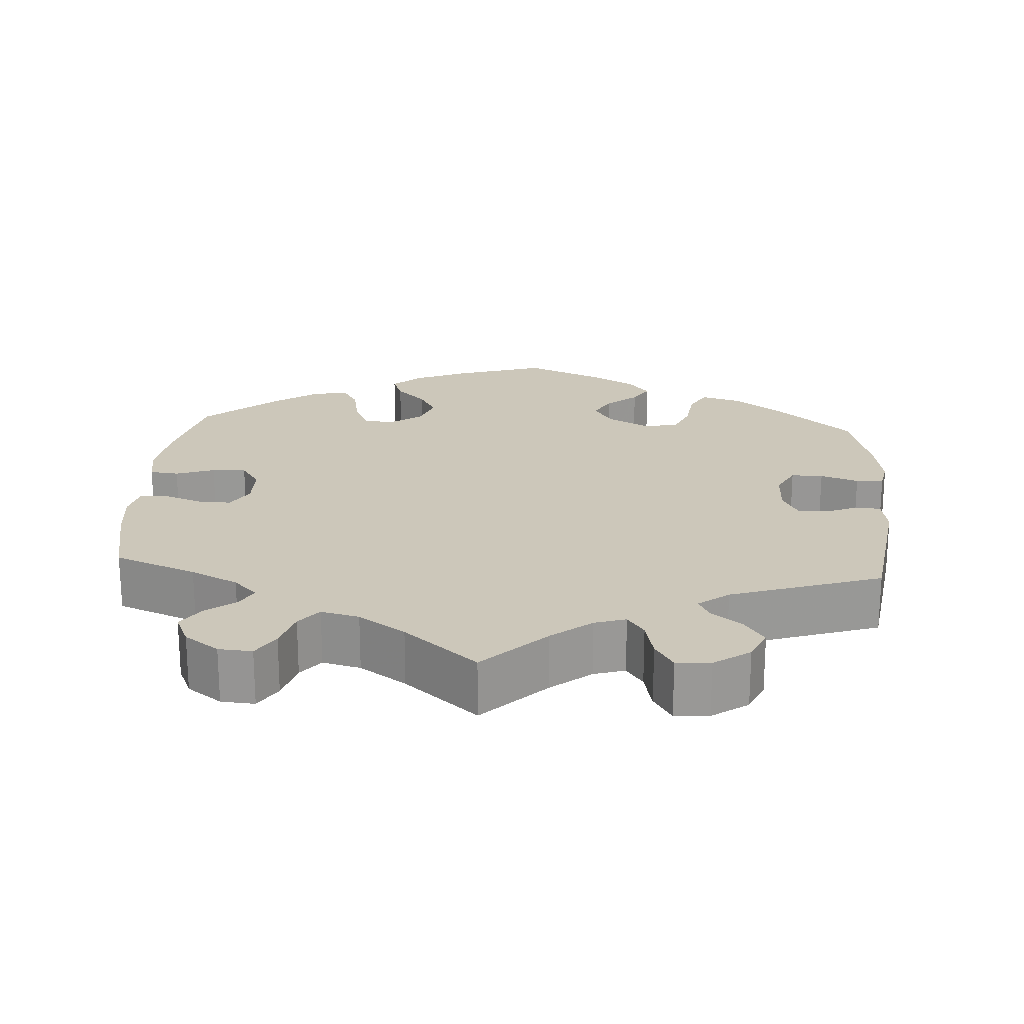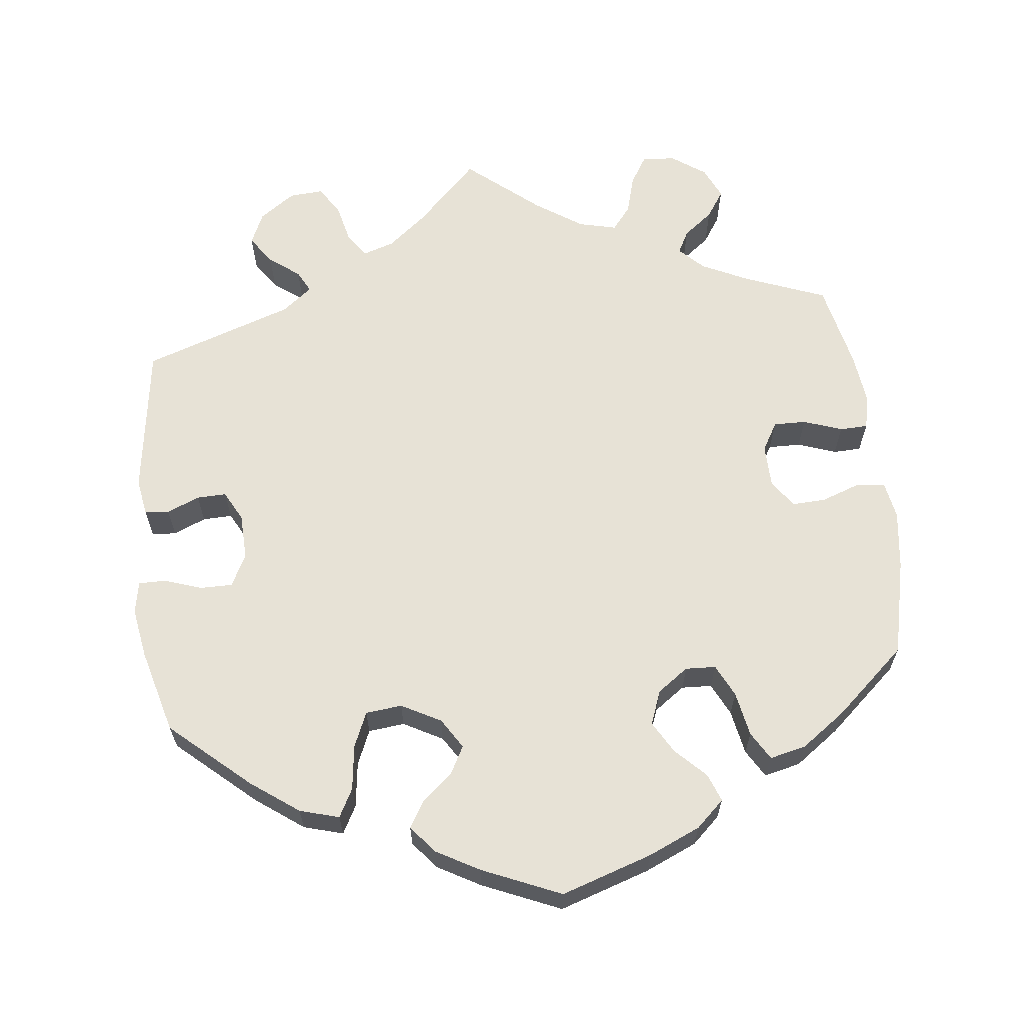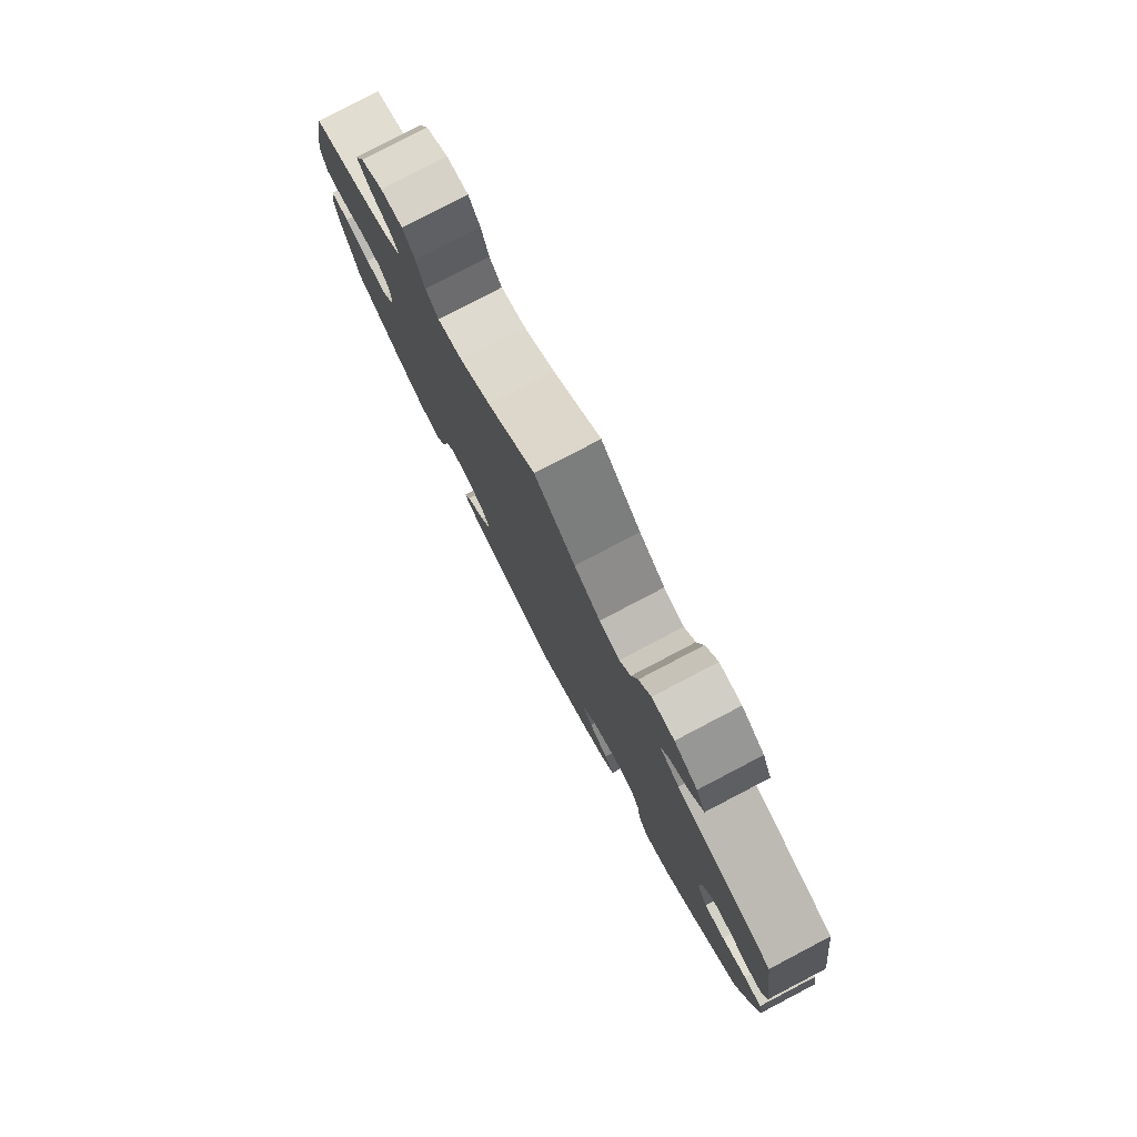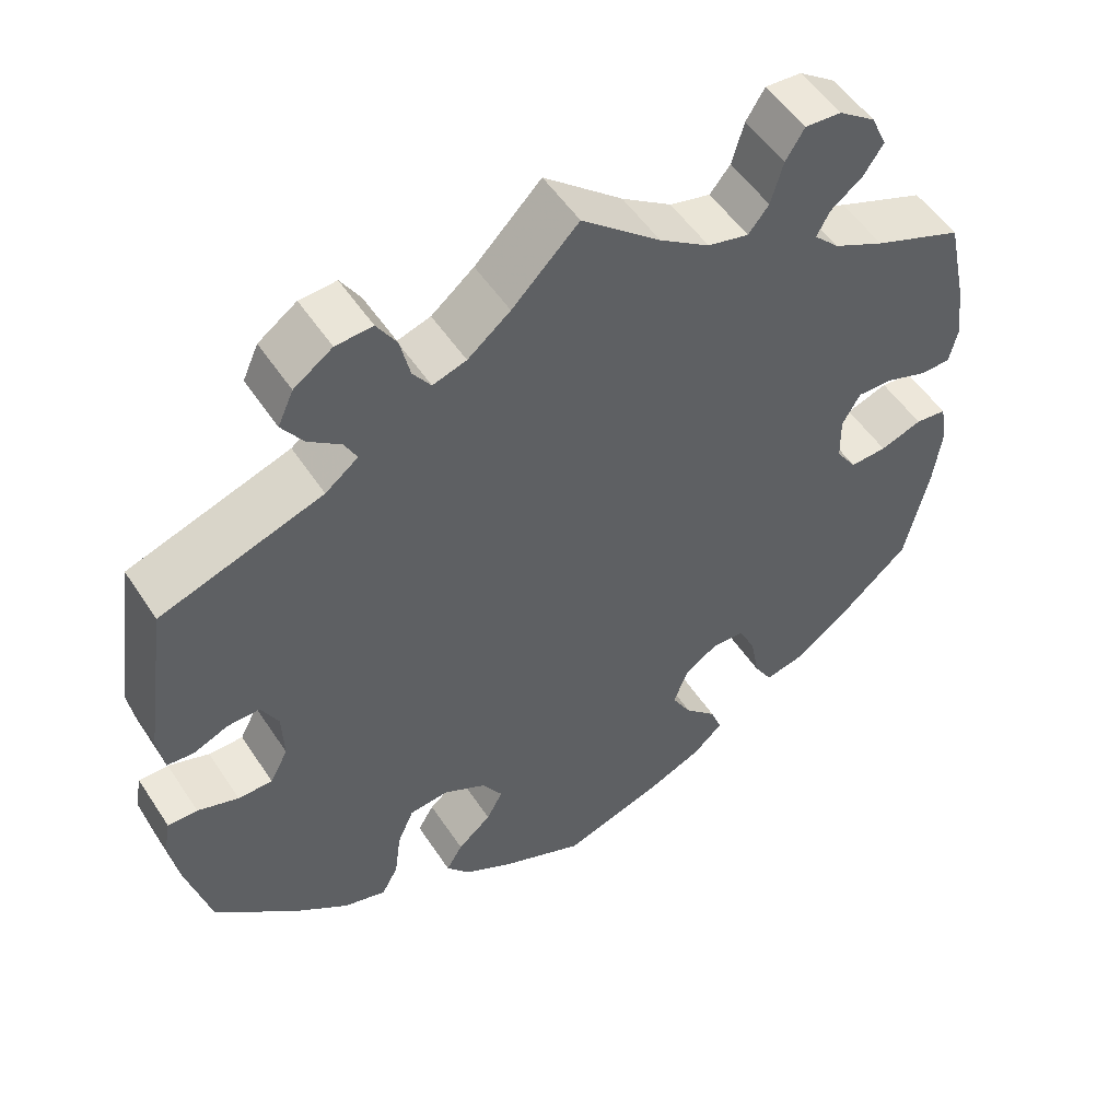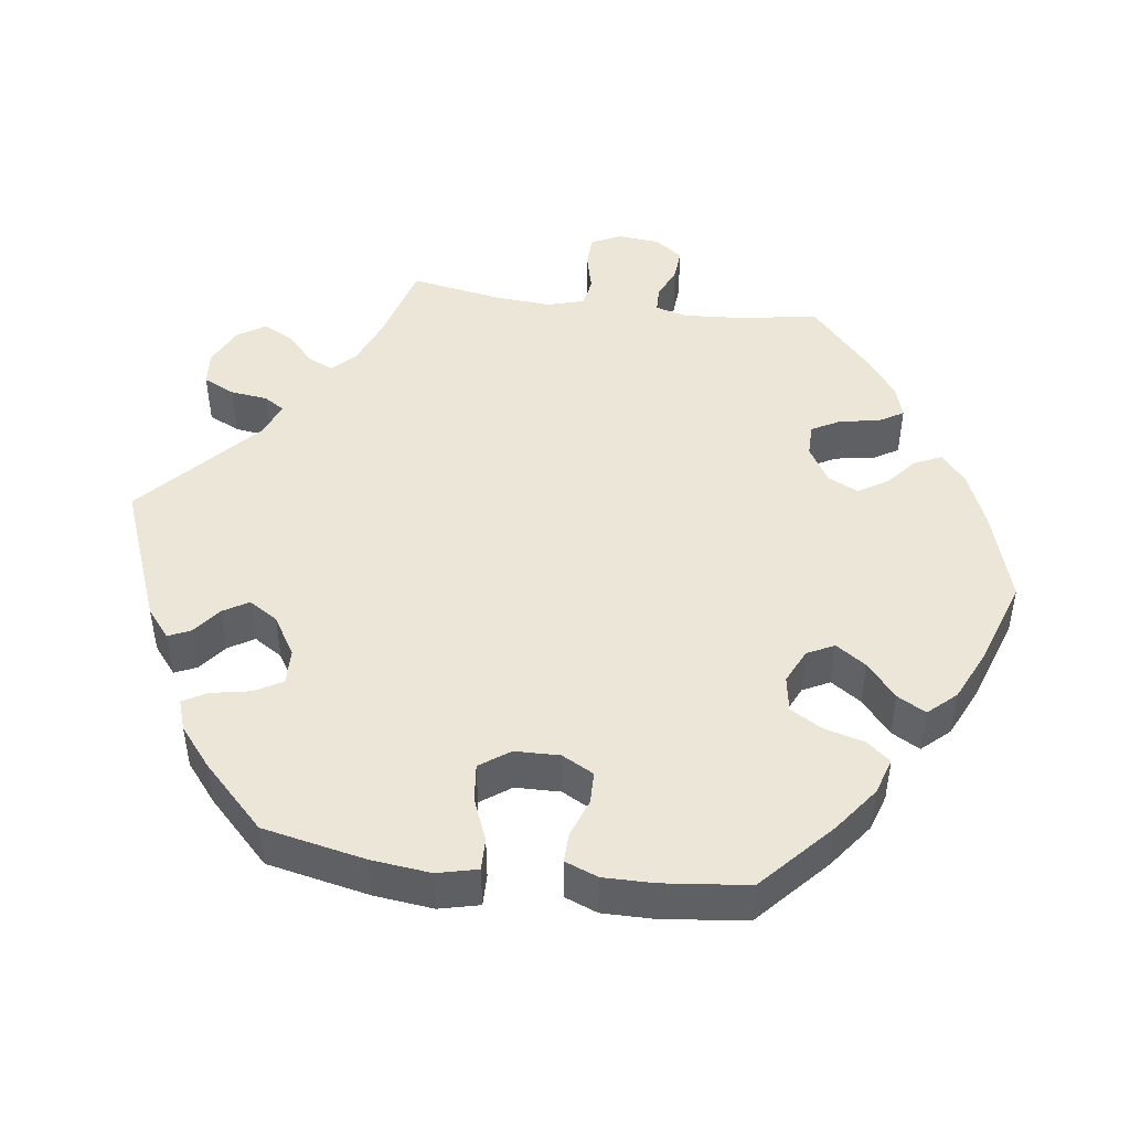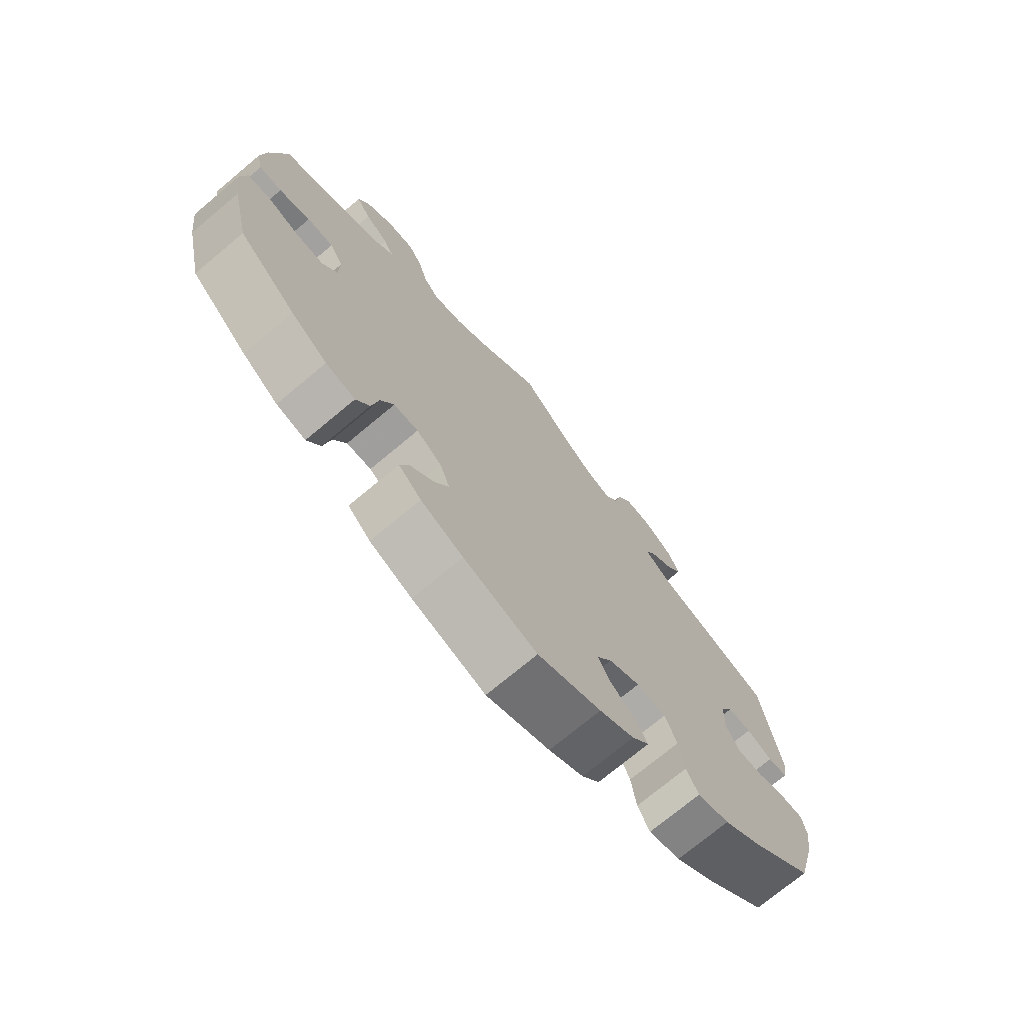
<metadata>
{"format":"obj","ext":"obj","renderer":"f3d","projection":"perspective","resolution":1024,"background":"white","views":[{"elev":21.4,"azim":3.9,"up":"+Y"},{"elev":63.6,"azim":173.4,"up":"+Y"},{"elev":79.8,"azim":62.4,"up":"+Z"},{"elev":52.4,"azim":147.5,"up":"+Z"},{"elev":46.4,"azim":158.0,"up":"+Y"},{"elev":-73.1,"azim":-50.1,"up":"+Z"}]}
</metadata>
<code>
v -0.119 0.07 -0.539
v -0.188 0.07 -0.509
v -0.225 0.07 -0.475
v -0.211 0.07 -0.438
v -0.172 0.07 -0.399
v -0.148 0.07 -0.357
v -0.165 0.07 -0.312
v -0.206 0.07 -0.283
v -0.246 0.07 -0.285
v -0.267 0.07 -0.328
v -0.278 0.07 -0.387
v -0.3 0.07 -0.424
v -0.348 0.07 -0.413
v -0.407 0.07 -0.371
v -0.5 0.07 -0.289
v -0.529 0.07 -0.162
v -0.539 0.07 -0.085
v -0.53 0.07 -0.035
v -0.492 0.07 -0.031
v -0.441 0.07 -0.049
v -0.396 0.07 -0.051
v -0.371 0.07 -0.014
v -0.37 0.07 0.042
v -0.392 0.07 0.08
v -0.435 0.07 0.079
v -0.486 0.07 0.061
v -0.523 0.07 0.062
v -0.533 0.07 0.106
v -0.525 0.07 0.174
v -0.5 0.07 0.289
v -0.392 0.07 0.331
v -0.33 0.07 0.361
v -0.299 0.07 0.392
v -0.315 0.07 0.422
v -0.354 0.07 0.452
v -0.378 0.07 0.488
v -0.359 0.07 0.53
v -0.314 0.07 0.562
v -0.27 0.07 0.565
v -0.247 0.07 0.528
v -0.232 0.07 0.476
v -0.207 0.07 0.445
v -0.157 0.07 0.457
v -0.096 0.07 0.498
v 0 0.07 0.578
v 0.081 0.07 0.497
v 0.133 0.07 0.455
v 0.174 0.07 0.442
v 0.196 0.07 0.473
v 0.208 0.07 0.525
v 0.232 0.07 0.563
v 0.277 0.07 0.56
v 0.324 0.07 0.527
v 0.343 0.07 0.485
v 0.317 0.07 0.447
v 0.277 0.07 0.417
v 0.262 0.07 0.388
v 0.302 0.07 0.357
v 0.5 0.07 0.29
v 0.529 0.07 0.091
v 0.521 0.07 0.042
v 0.489 0.07 0.039
v 0.446 0.07 0.057
v 0.407 0.07 0.058
v 0.386 0.07 0.018
v 0.384 0.07 -0.043
v 0.406 0.07 -0.085
v 0.448 0.07 -0.085
v 0.498 0.07 -0.068
v 0.534 0.07 -0.068
v 0.542 0.07 -0.11
v 0.531 0.07 -0.176
v 0.501 0.07 -0.288
v 0.398 0.07 -0.379
v 0.335 0.07 -0.425
v 0.283 0.07 -0.44
v 0.263 0.07 -0.403
v 0.255 0.07 -0.343
v 0.235 0.07 -0.297
v 0.187 0.07 -0.292
v 0.135 0.07 -0.32
v 0.11 0.07 -0.36
v 0.13 0.07 -0.397
v 0.171 0.07 -0.432
v 0.191 0.07 -0.465
v 0.162 0.07 -0.501
v 0.105 0.07 -0.533
v 0.001 0.07 -0.578
v -0.119 0 -0.539
v -0.188 0 -0.509
v -0.225 0 -0.475
v -0.211 0 -0.438
v -0.172 0 -0.399
v -0.148 0 -0.357
v -0.165 0 -0.312
v -0.206 0 -0.283
v -0.246 0 -0.285
v -0.267 0 -0.328
v -0.278 0 -0.387
v -0.3 0 -0.424
v -0.348 0 -0.413
v -0.407 0 -0.371
v -0.5 0 -0.289
v -0.529 0 -0.162
v -0.539 0 -0.085
v -0.53 0 -0.035
v -0.492 0 -0.031
v -0.441 0 -0.049
v -0.396 0 -0.051
v -0.371 0 -0.014
v -0.37 0 0.042
v -0.392 0 0.08
v -0.435 0 0.079
v -0.486 0 0.061
v -0.523 0 0.062
v -0.533 0 0.106
v -0.525 0 0.174
v -0.5 0 0.289
v -0.392 0 0.331
v -0.33 0 0.361
v -0.299 0 0.392
v -0.315 0 0.422
v -0.354 0 0.452
v -0.378 0 0.488
v -0.359 0 0.53
v -0.314 0 0.562
v -0.27 0 0.565
v -0.247 0 0.528
v -0.232 0 0.476
v -0.207 0 0.445
v -0.157 0 0.457
v -0.096 0 0.498
v 0 0 0.578
v 0.081 0 0.497
v 0.133 0 0.455
v 0.174 0 0.442
v 0.196 0 0.473
v 0.208 0 0.525
v 0.232 0 0.563
v 0.277 0 0.56
v 0.324 0 0.527
v 0.343 0 0.485
v 0.317 0 0.447
v 0.277 0 0.417
v 0.262 0 0.388
v 0.302 0 0.357
v 0.5 0 0.29
v 0.529 0 0.091
v 0.521 0 0.042
v 0.489 0 0.039
v 0.446 0 0.057
v 0.407 0 0.058
v 0.386 0 0.018
v 0.384 0 -0.043
v 0.406 0 -0.085
v 0.448 0 -0.085
v 0.498 0 -0.068
v 0.534 0 -0.068
v 0.542 0 -0.11
v 0.531 0 -0.176
v 0.501 0 -0.288
v 0.398 0 -0.379
v 0.335 0 -0.425
v 0.283 0 -0.44
v 0.263 0 -0.403
v 0.255 0 -0.343
v 0.235 0 -0.297
v 0.187 0 -0.292
v 0.135 0 -0.32
v 0.11 0 -0.36
v 0.13 0 -0.397
v 0.171 0 -0.432
v 0.191 0 -0.465
v 0.162 0 -0.501
v 0.105 0 -0.533
v 0.001 0 -0.578
f 83 84 85 86
f 82 83 86 87
f 75 76 77 78
f 75 78 79
f 74 75 79
f 73 74 79
f 72 73 79 80
f 68 69 70 71
f 67 68 71 72
f 60 61 62 63
f 58 59 60 63
f 57 58 63 64
f 53 54 55 56
f 53 56 57
f 52 53 57
f 49 50 51 52
f 48 49 52 57
f 47 48 57 64
f 44 45 46
f 43 44 46 47
f 42 43 47 64
f 38 39 40 41
f 38 41 42
f 37 38 42
f 34 35 36 37
f 33 34 37 42
f 32 33 42 64
f 28 29 30 31
f 25 26 27 28
f 24 25 28 31
f 23 24 31 32
f 17 18 19 20
f 17 20 21
f 16 17 21
f 15 16 21
f 14 15 21 22
f 10 11 12 13
f 9 10 13 14
f 2 3 4 5
f 2 5 6
f 1 2 6
f 82 87 88 1
f 67 72 80
f 66 67 80 81
f 65 66 81
f 64 65 81
f 22 23 32 64
f 22 64 81
f 9 14 22
f 8 9 22
f 7 8 22 81
f 6 7 81 82
f 1 6 82
f 174 173 172 171
f 175 174 171 170
f 166 165 164 163
f 167 166 163
f 167 163 162
f 167 162 161
f 168 167 161 160
f 159 158 157 156
f 160 159 156 155
f 151 150 149 148
f 151 148 147 146
f 152 151 146 145
f 144 143 142 141
f 145 144 141
f 145 141 140
f 140 139 138 137
f 145 140 137 136
f 152 145 136 135
f 134 133 132
f 135 134 132 131
f 152 135 131 130
f 129 128 127 126
f 130 129 126
f 130 126 125
f 125 124 123 122
f 130 125 122 121
f 152 130 121 120
f 119 118 117 116
f 116 115 114 113
f 119 116 113 112
f 120 119 112 111
f 108 107 106 105
f 109 108 105
f 109 105 104
f 109 104 103
f 110 109 103 102
f 101 100 99 98
f 102 101 98 97
f 93 92 91 90
f 94 93 90
f 94 90 89
f 89 176 175 170
f 168 160 155
f 169 168 155 154
f 169 154 153
f 169 153 152
f 152 120 111 110
f 169 152 110
f 110 102 97
f 110 97 96
f 169 110 96 95
f 170 169 95 94
f 170 94 89
f 1 89 90 2
f 2 90 91 3
f 3 91 92 4
f 4 92 93 5
f 5 93 94 6
f 6 94 95 7
f 7 95 96 8
f 8 96 97 9
f 9 97 98 10
f 10 98 99 11
f 11 99 100 12
f 12 100 101 13
f 13 101 102 14
f 14 102 103 15
f 15 103 104 16
f 16 104 105 17
f 17 105 106 18
f 18 106 107 19
f 19 107 108 20
f 20 108 109 21
f 21 109 110 22
f 22 110 111 23
f 23 111 112 24
f 24 112 113 25
f 25 113 114 26
f 26 114 115 27
f 27 115 116 28
f 28 116 117 29
f 29 117 118 30
f 30 118 119 31
f 31 119 120 32
f 32 120 121 33
f 33 121 122 34
f 34 122 123 35
f 35 123 124 36
f 36 124 125 37
f 37 125 126 38
f 38 126 127 39
f 39 127 128 40
f 40 128 129 41
f 41 129 130 42
f 42 130 131 43
f 43 131 132 44
f 44 132 133 45
f 45 133 134 46
f 46 134 135 47
f 47 135 136 48
f 48 136 137 49
f 49 137 138 50
f 50 138 139 51
f 51 139 140 52
f 52 140 141 53
f 53 141 142 54
f 54 142 143 55
f 55 143 144 56
f 56 144 145 57
f 57 145 146 58
f 58 146 147 59
f 59 147 148 60
f 60 148 149 61
f 61 149 150 62
f 62 150 151 63
f 63 151 152 64
f 64 152 153 65
f 65 153 154 66
f 66 154 155 67
f 67 155 156 68
f 68 156 157 69
f 69 157 158 70
f 70 158 159 71
f 71 159 160 72
f 72 160 161 73
f 73 161 162 74
f 74 162 163 75
f 75 163 164 76
f 76 164 165 77
f 77 165 166 78
f 78 166 167 79
f 79 167 168 80
f 80 168 169 81
f 81 169 170 82
f 82 170 171 83
f 83 171 172 84
f 84 172 173 85
f 85 173 174 86
f 86 174 175 87
f 87 175 176 88
f 88 176 89 1

</code>
